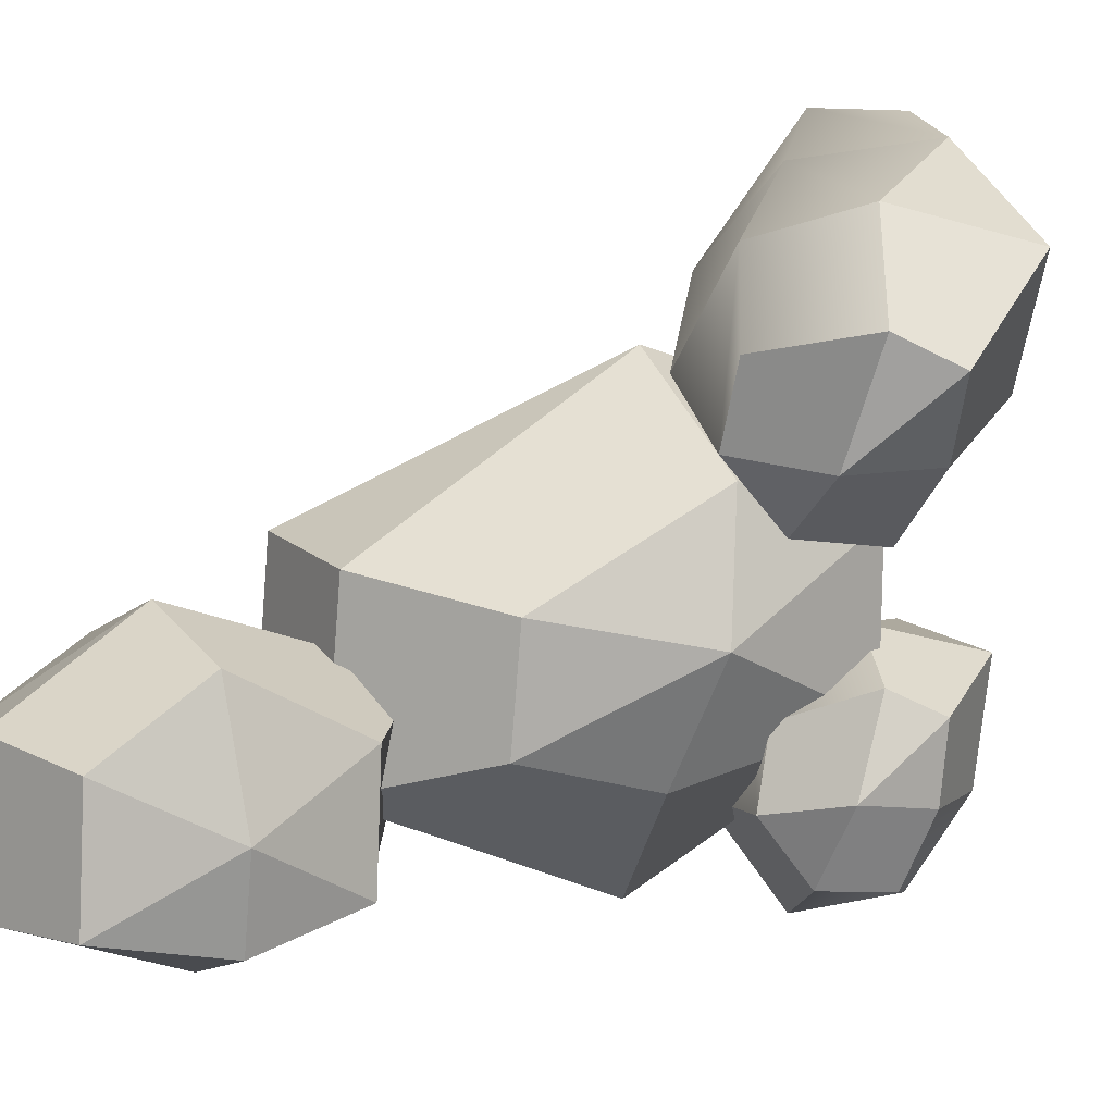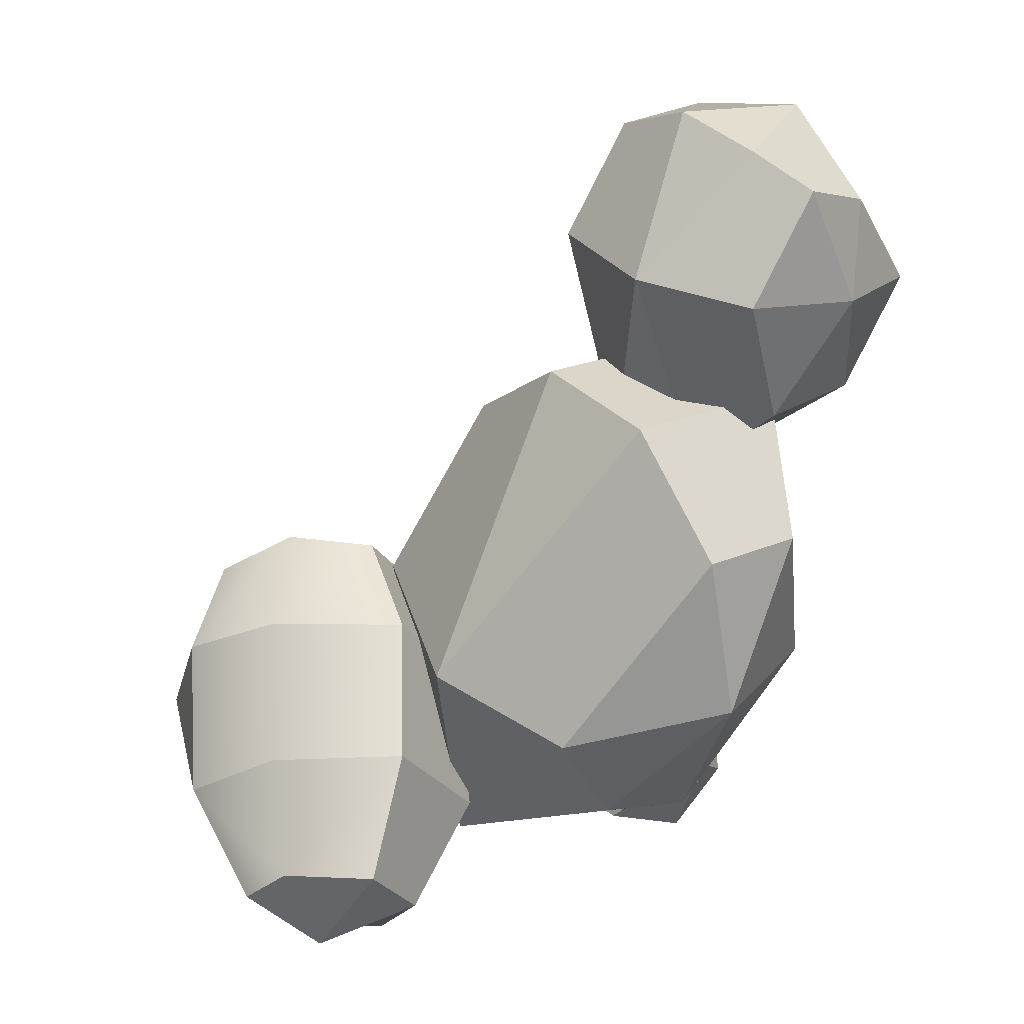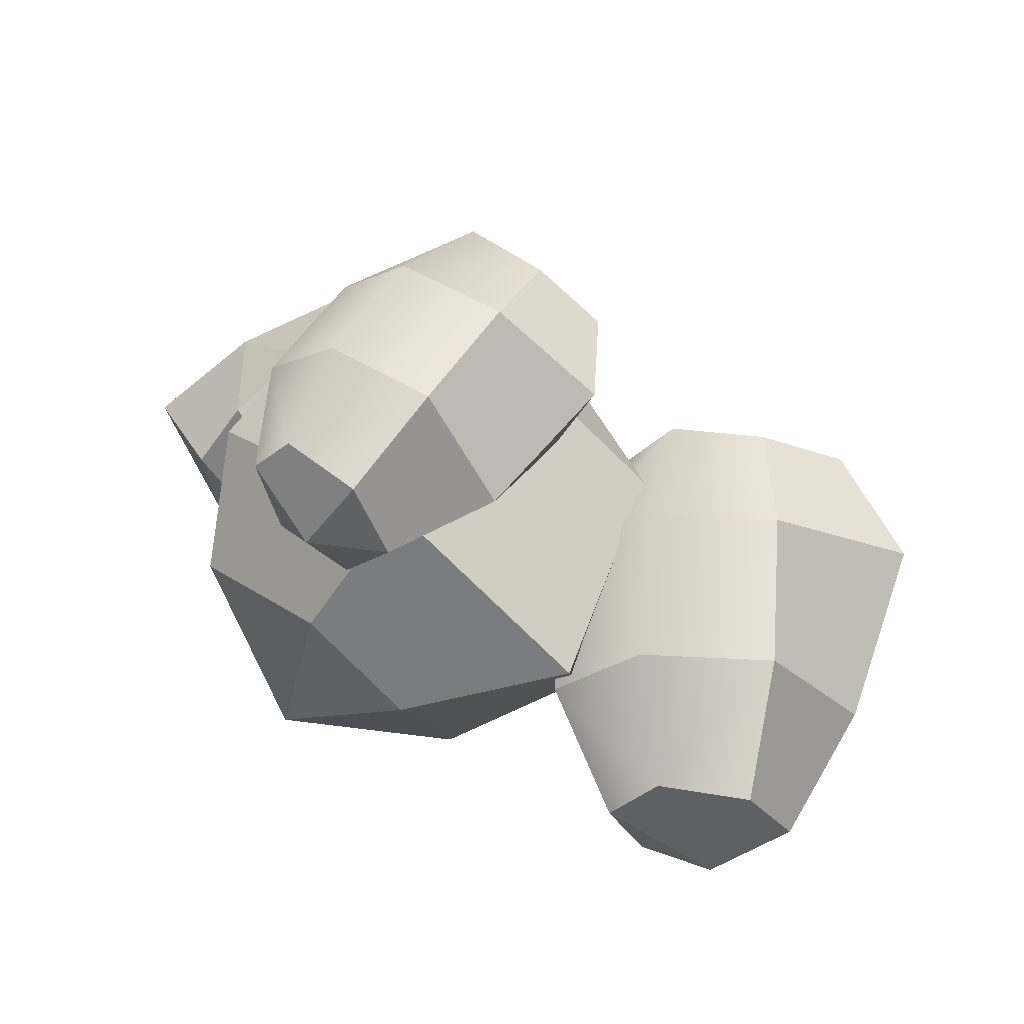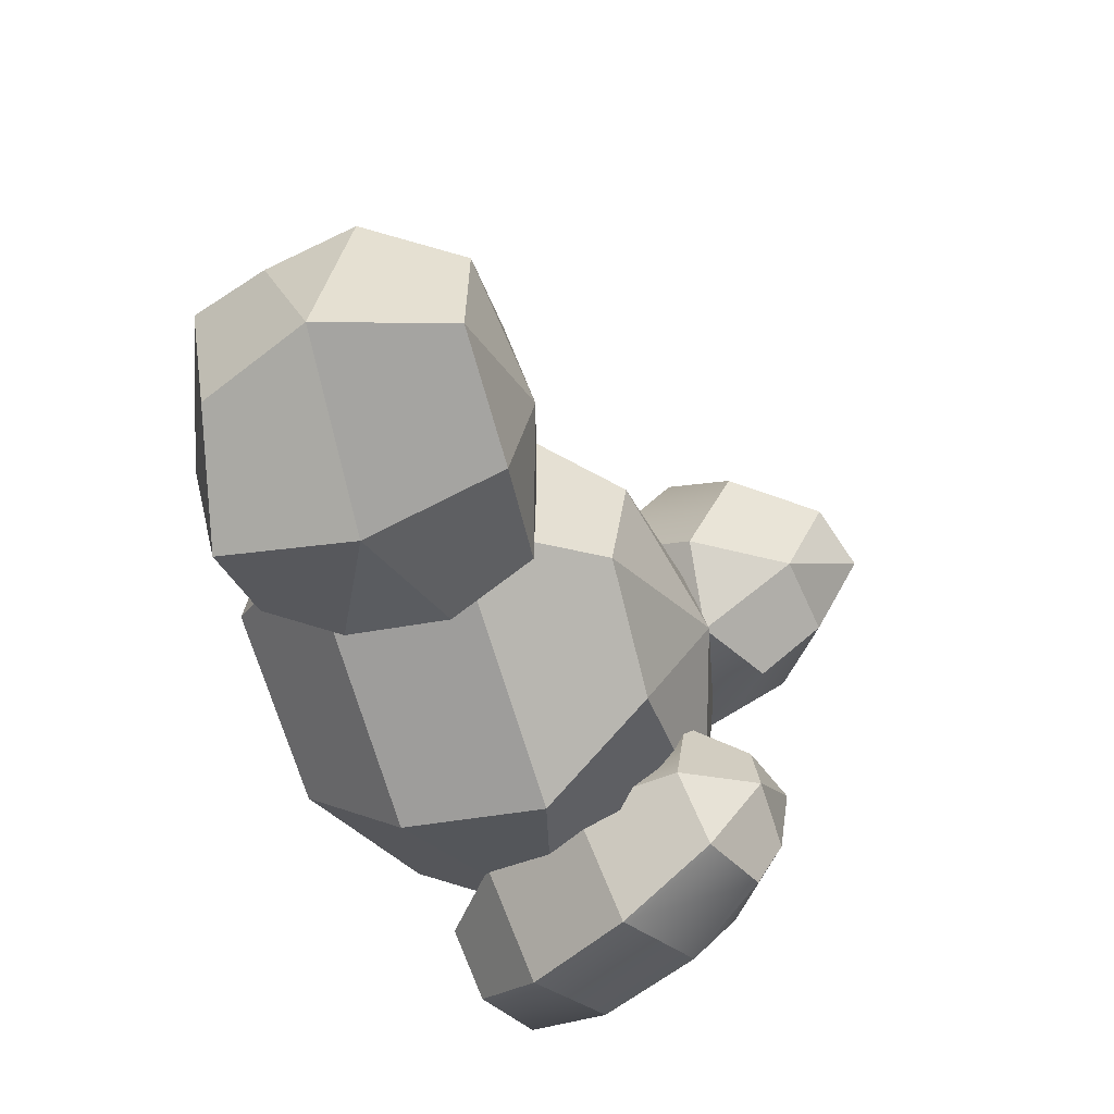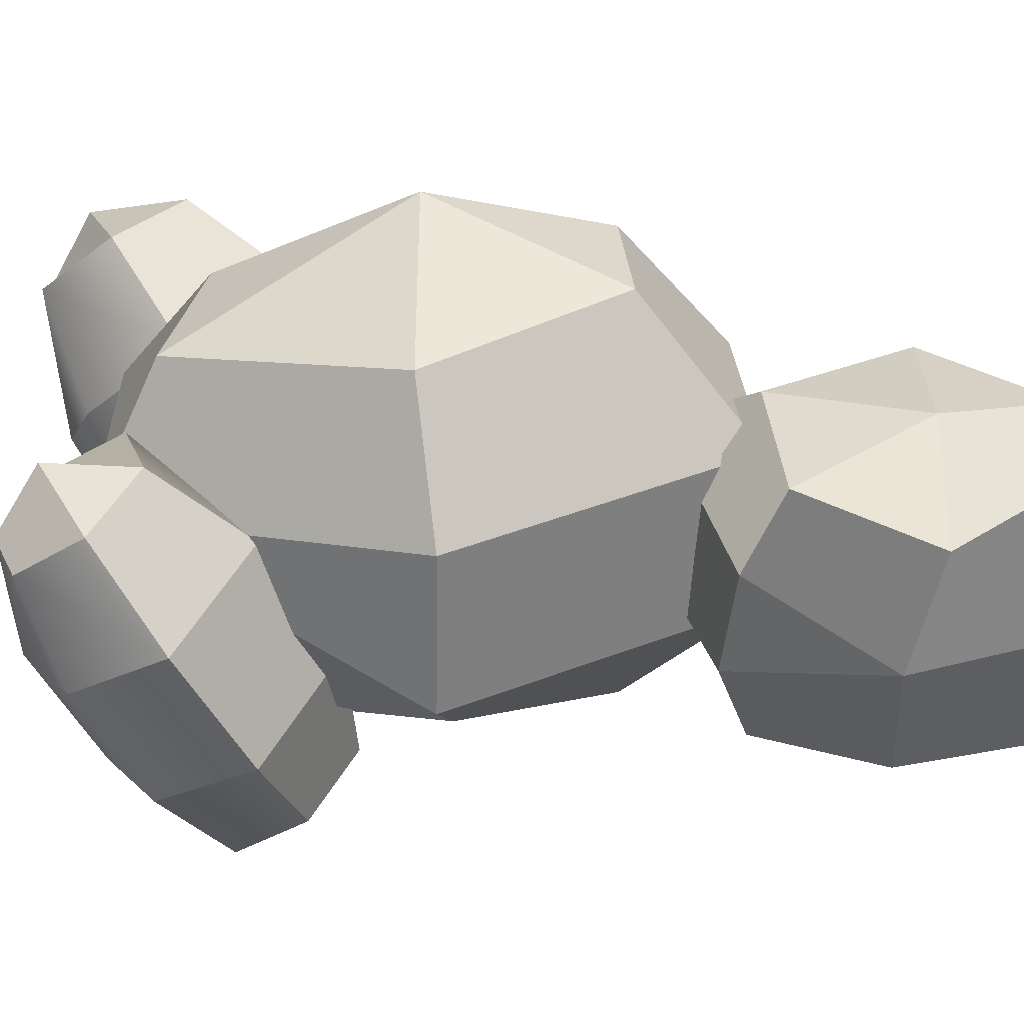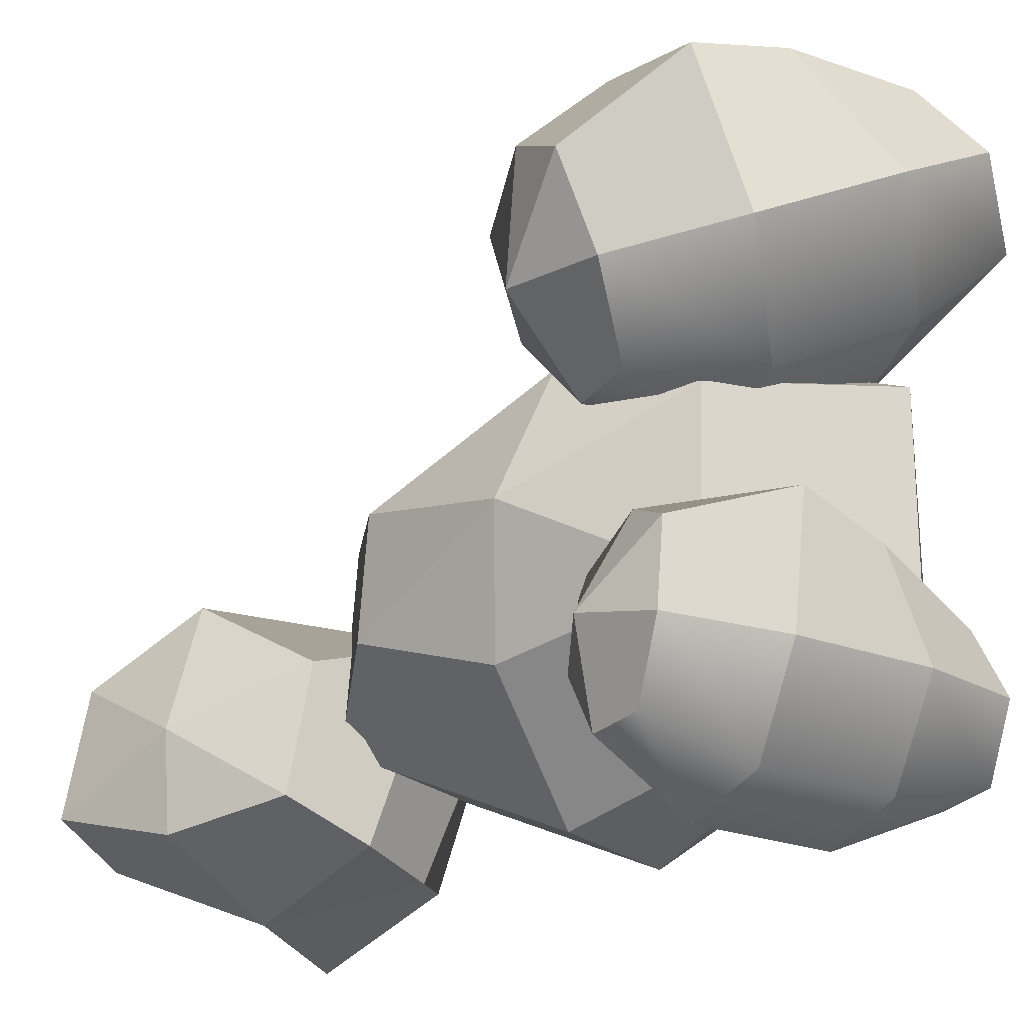
<metadata>
{"format":"obj","ext":"obj","renderer":"f3d","projection":"perspective","resolution":1024,"background":"white","views":[{"elev":13.8,"azim":45.3,"up":"+Y"},{"elev":13.3,"azim":-130.3,"up":"+Z"},{"elev":-71.1,"azim":46.1,"up":"+Z"},{"elev":40.3,"azim":6.1,"up":"+Z"},{"elev":-58.8,"azim":-107.7,"up":"+Y"},{"elev":-22.3,"azim":106.8,"up":"+Y"}]}
</metadata>
<code>
g default
v 215.8 91.9 415.1
v 211.8 87.4 440.1
v 203.4 94.87 466.3
v 201 121.3 462.6
v 205.1 134.8 438
v 213.4 118.4 411.4
v 200.6 85.36 404
v 186.1 75.53 430.5
v 175.5 91.46 466.9
v 178.9 124.4 466.3
v 177.3 139.8 430.5
v 200.2 123.6 390.6
v 180.1 82.94 400.1
v 161.7 119.8 458.3
v 176 120.8 386.3
v 163.4 85.3 402.7
v 159.3 71.81 427.4
v 154.5 92.34 446.9
v 148.5 114.7 450.3
v 152.6 128.2 425.7
v 160.9 111.8 399.1
v 214.6 107.4 440.3
v 149.8 99.24 425.1
v 250.4 148.6 327.1
v 250.8 112.8 327.9
v 237.7 105.1 368.2
v 229.1 115.1 396.9
v 229.8 139.8 394.9
v 241.7 158.6 355.9
v 216.4 158.3 296
v 217.8 108.1 295.8
v 219.5 79.34 360.1
v 198.3 104.8 411.1
v 199.5 144.8 407.8
v 203.8 175.3 340.2
v 189.6 79.5 351
v 168.4 105 402
v 169.6 145 398.8
v 182.8 141.5 305.7
v 186.3 113.3 299.8
v 166.7 96.13 339.9
v 150.8 115.5 373.1
v 151.5 140.2 371.1
v 177.7 160 326.6
v 249 131.8 364.8
v 152.2 132.3 335.5
v 281.1 180.9 344.3
v 273.5 163.3 339.1
v 247.6 148.5 349.4
v 242.8 164.1 361.7
v 272.1 187.5 353.9
v 278.8 198.4 320.9
v 266.5 170.9 313.5
v 226.5 147.8 329.2
v 219.3 173.1 348.7
v 258.5 205.9 340.7
v 249 184.4 289.8
v 209.1 161.5 304.8
v 201.9 186.8 324.3
v 248.1 213.3 309.5
v 227.2 198.1 277.6
v 202.3 183.3 287.1
v 197.5 198.7 299.3
v 224.2 214.9 290.9
v 265.6 163.3 357.8
v 209.4 205.3 281.6
v 261.3 147.4 338.1
v 247.9 150.8 315
v 230.5 164.3 291.6
v 216.7 182.2 276.9
v 250.5 182.4 365.3
v 236 198 349.8
v 222.1 208.2 322.8
v 208.5 215.1 301.1
v 268.3 117.2 330.2
v 267.6 100.9 331.5
v 252.7 85.91 346.6
v 244.7 99.36 353
v 259.8 122.2 337.3
v 260.3 122.9 308.2
v 258.9 97.5 310.8
v 235.9 74.09 333.9
v 223.5 95.91 343.9
v 243.3 128.3 324.4
v 240.5 96.01 291.5
v 217.5 72.6 314.1
v 205.1 94.41 324.1
v 231.8 122.2 299.9
v 219.1 96.67 281.7
v 205 81.77 296
v 197.1 94.98 302.3
v 212.3 111.8 288.3
v 262.3 103.9 347
v 203.5 98.13 285.4
v 263.1 85.74 336.2
v 250.8 78.24 319.3
v 232.5 76.84 300.2
v 215.9 82.05 286.4
v 245.3 115.8 350.3
v 228.8 118.9 336.5
v 214 115.1 314.9
v 200.6 110.4 298.3
g TreeLeaves:pSphere6
f 6 1 7 12
f 1 2 8 7
f 2 3 9 8
f 3 4 10 9
f 4 5 11 10
f 5 6 12 11
f 12 7 13 15
f 7 8 13
f 9 10 14
f 10 11 14
f 11 12 15
f 15 13 16 21
f 13 8 17 16
f 8 9 18 17
f 9 14 19 18
f 14 11 20 19
f 11 15 21 20
f 1 6 22
f 2 1 22
f 3 2 22
f 4 3 22
f 5 4 22
f 6 5 22
f 21 16 23
f 16 17 23
f 17 18 23
f 18 19 23
f 19 20 23
f 20 21 23
f 29 24 30 35
f 24 25 31 30
f 25 26 32 31
f 26 27 33 32
f 27 28 34 33
f 28 29 35 34
f 31 32 36
f 32 33 37 36
f 33 34 38 37
f 34 35 38
f 35 30 39 44
f 30 31 40 39
f 31 36 41 40
f 36 37 42 41
f 37 38 43 42
f 38 35 44 43
f 24 29 45
f 25 24 45
f 26 25 45
f 27 26 45
f 28 27 45
f 29 28 45
f 44 39 46
f 39 40 46
f 40 41 46
f 41 42 46
f 42 43 46
f 43 44 46
f 51 47 52 56
f 47 48 53 52
f 48 67 68 53
f 49 50 55 54
f 50 71 72 55
f 56 52 60
f 52 53 57 60
f 53 68 69 57
f 54 55 59 58
f 55 72 73 59
f 60 57 61 64
f 57 69 70 61
f 58 59 63 62
f 59 73 74 63
f 47 51 65
f 48 47 65
f 49 67 48 65
f 50 49 65
f 51 71 50 65
f 64 61 66
f 61 70 62 66
f 62 63 66
f 63 74 64 66
f 67 49 54 68
f 69 68 54 58
f 70 69 58 62
f 71 51 56 72
f 73 72 56 60
f 74 73 60 64
f 79 75 80 84
f 75 76 81 80
f 76 95 96 81
f 77 78 83 82
f 78 99 100 83
f 84 80 88
f 80 81 85 88
f 81 96 97 85
f 82 83 87 86
f 83 100 101 87
f 88 85 89 92
f 85 97 98 89
f 86 87 91 90
f 87 101 102 91
f 75 79 93
f 76 75 93
f 77 95 76 93
f 78 77 93
f 79 99 78 93
f 92 89 94
f 89 98 90 94
f 90 91 94
f 91 102 92 94
f 95 77 82 96
f 97 96 82 86
f 98 97 86 90
f 99 79 84 100
f 101 100 84 88
f 102 101 88 92

</code>
